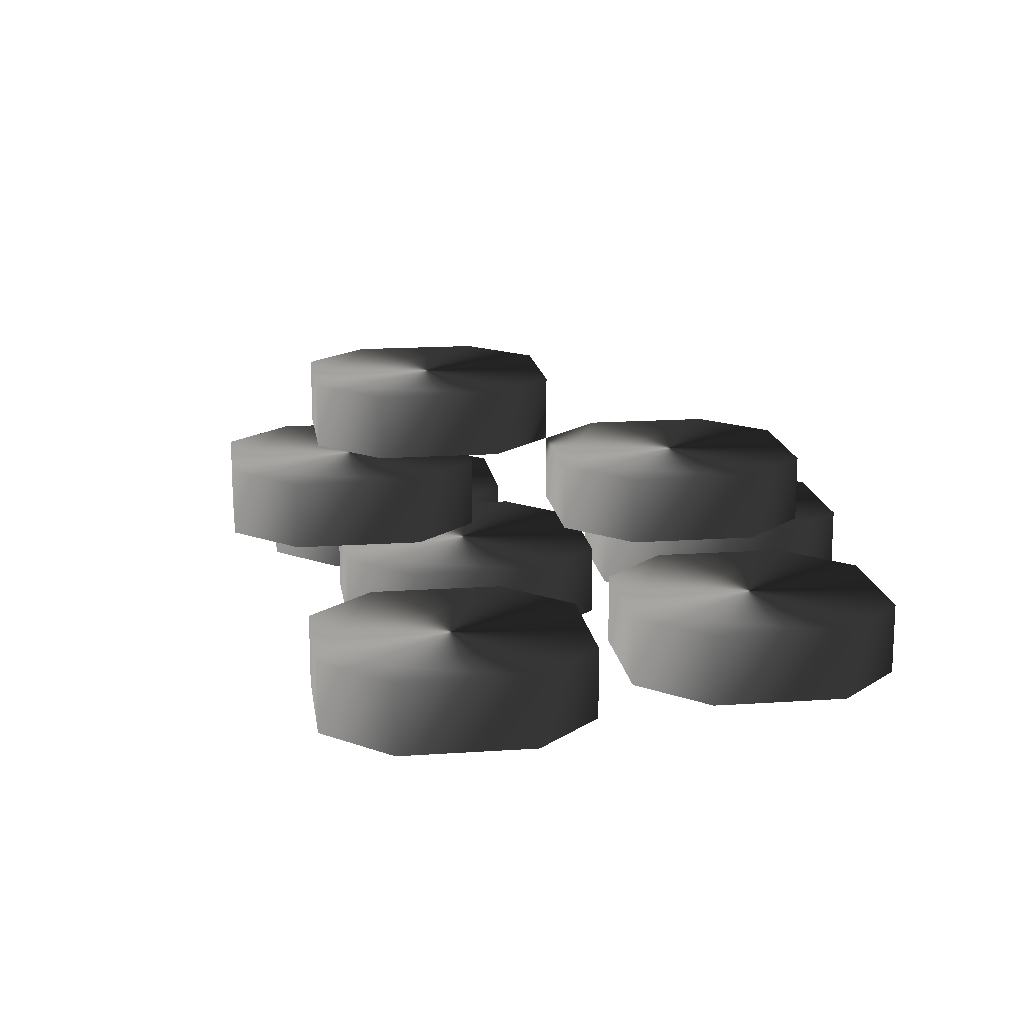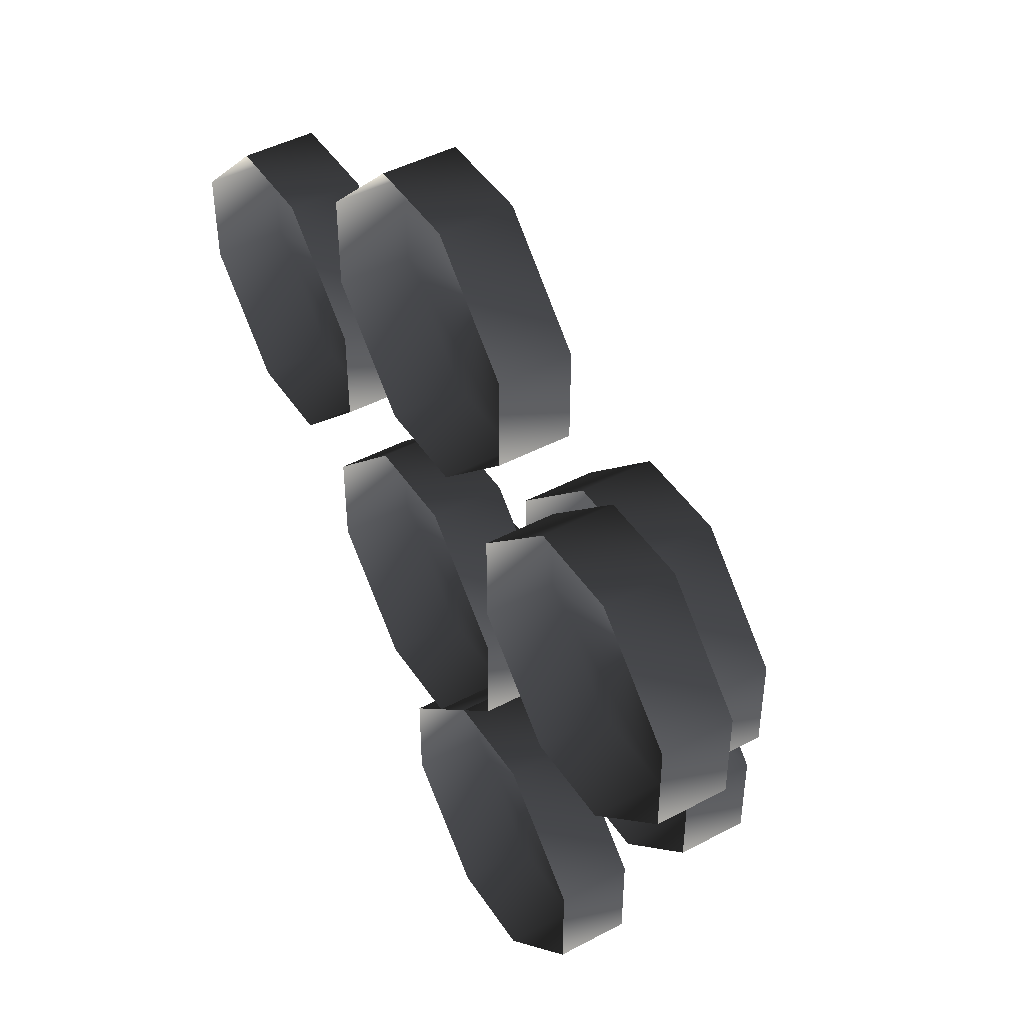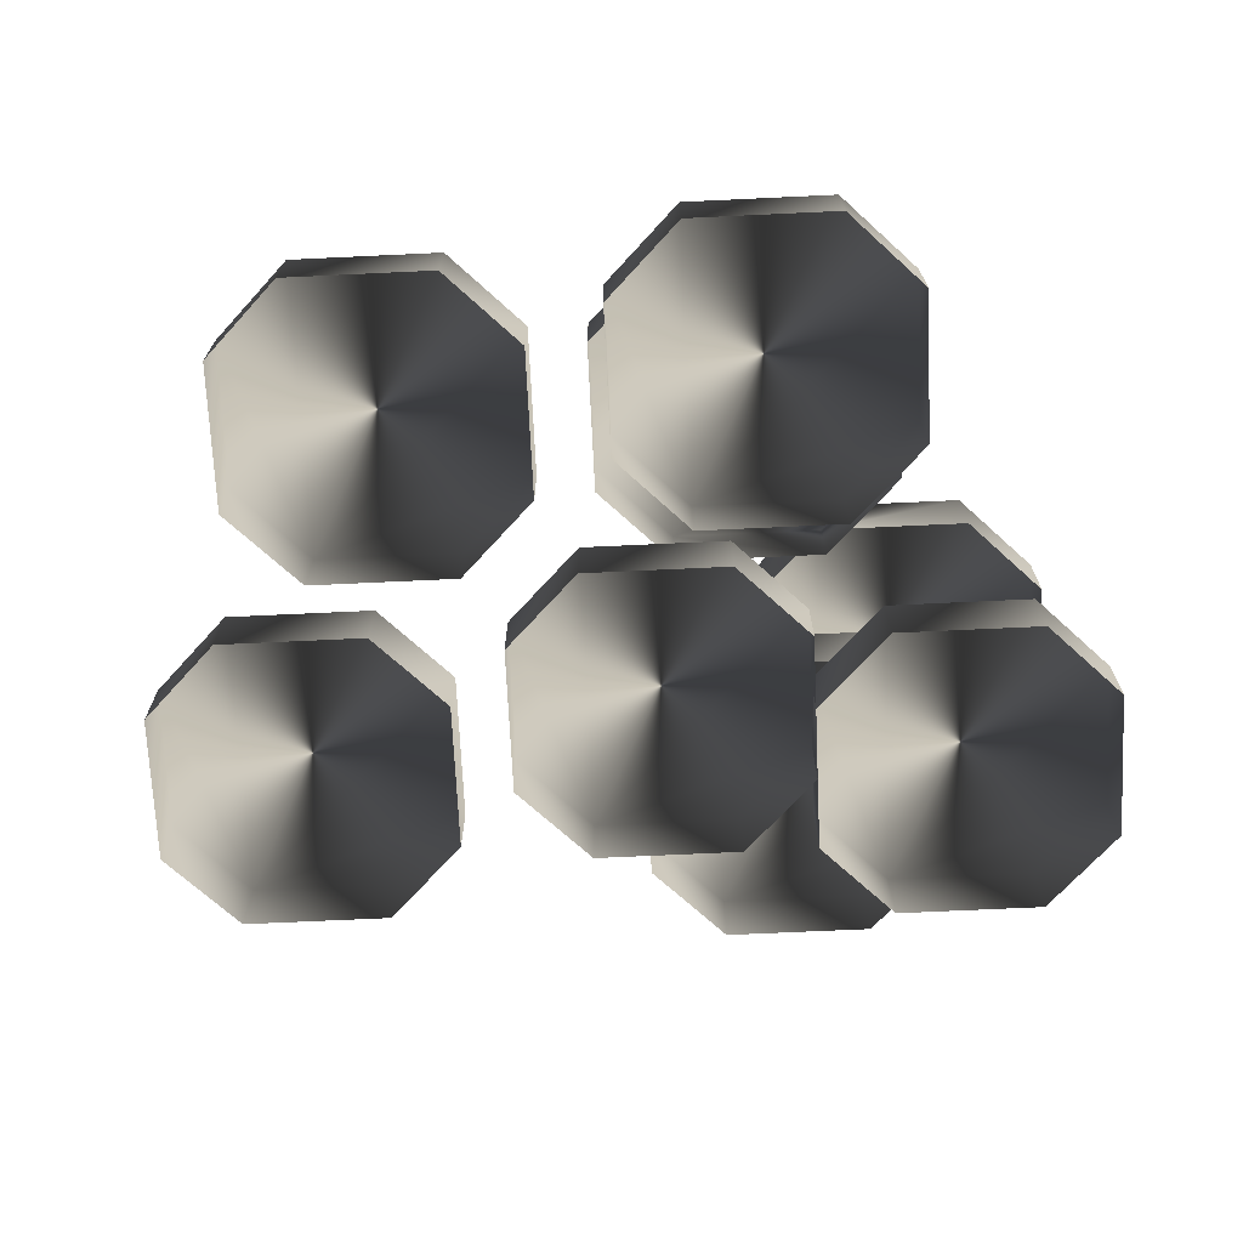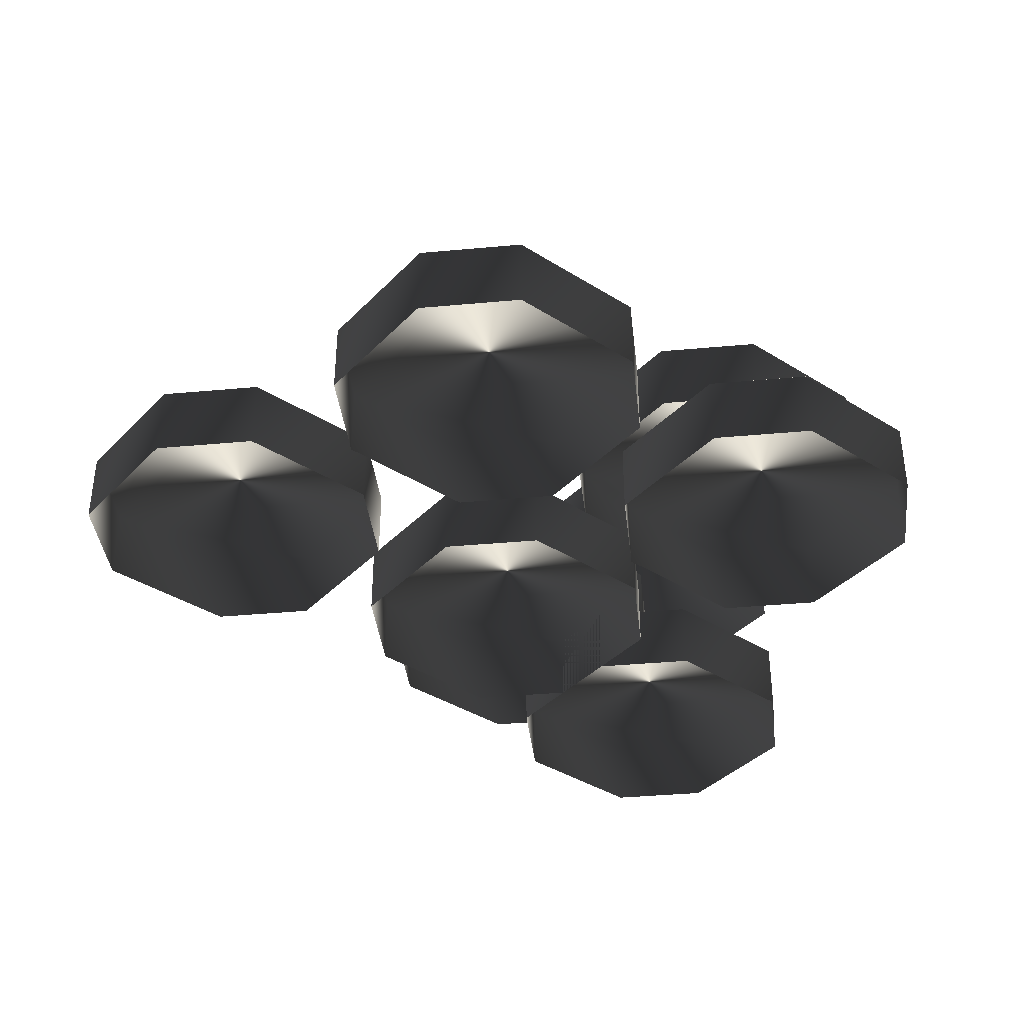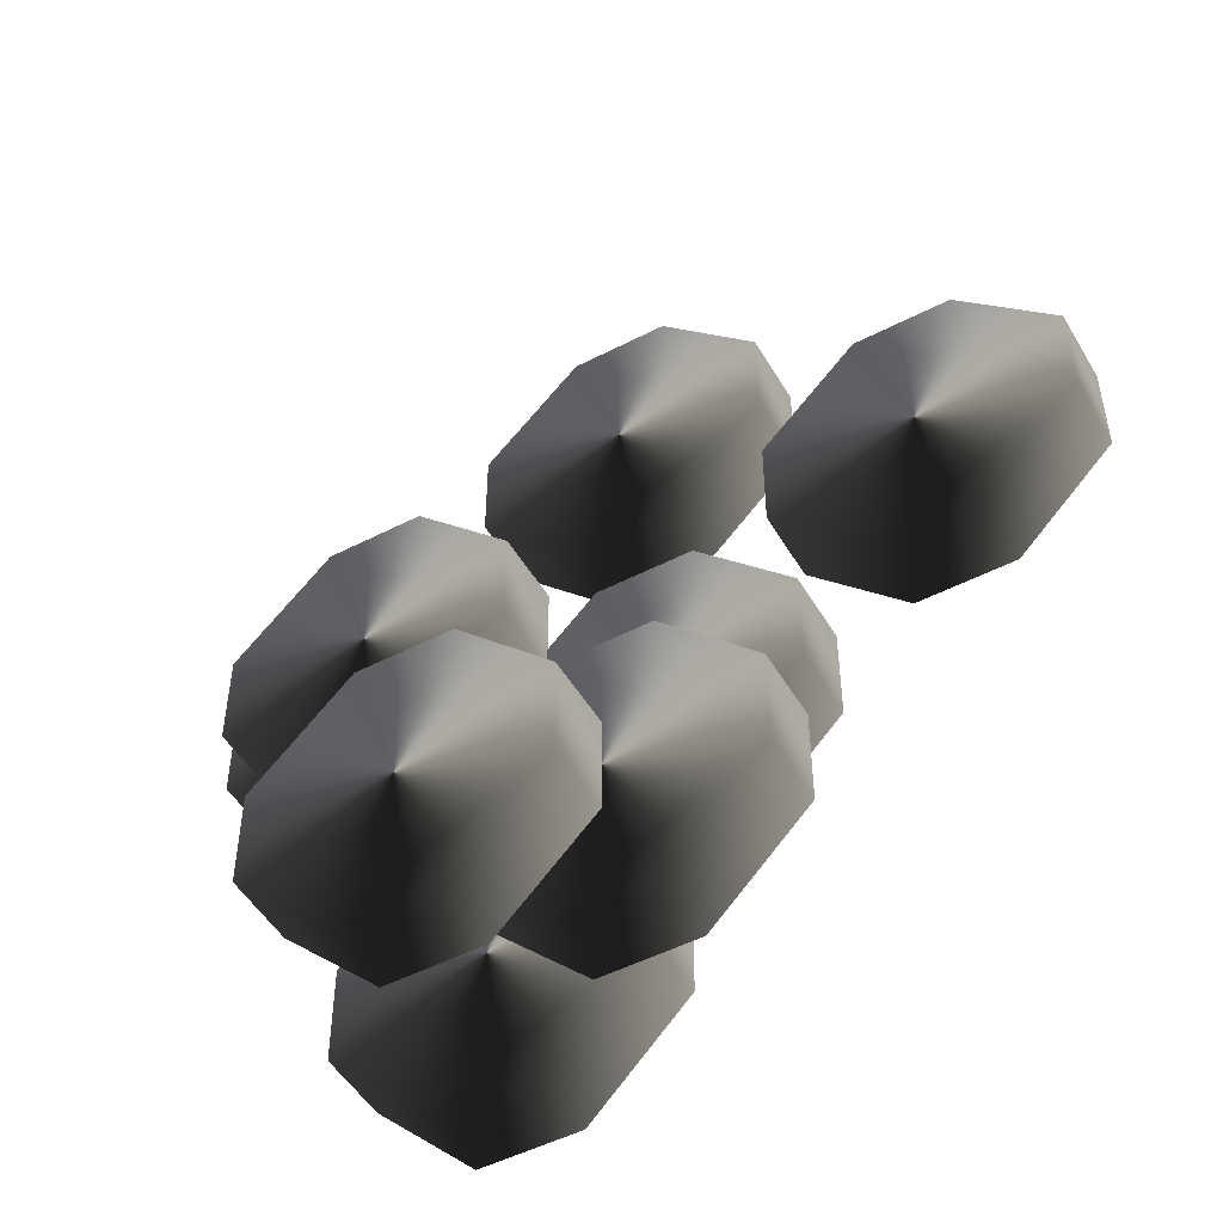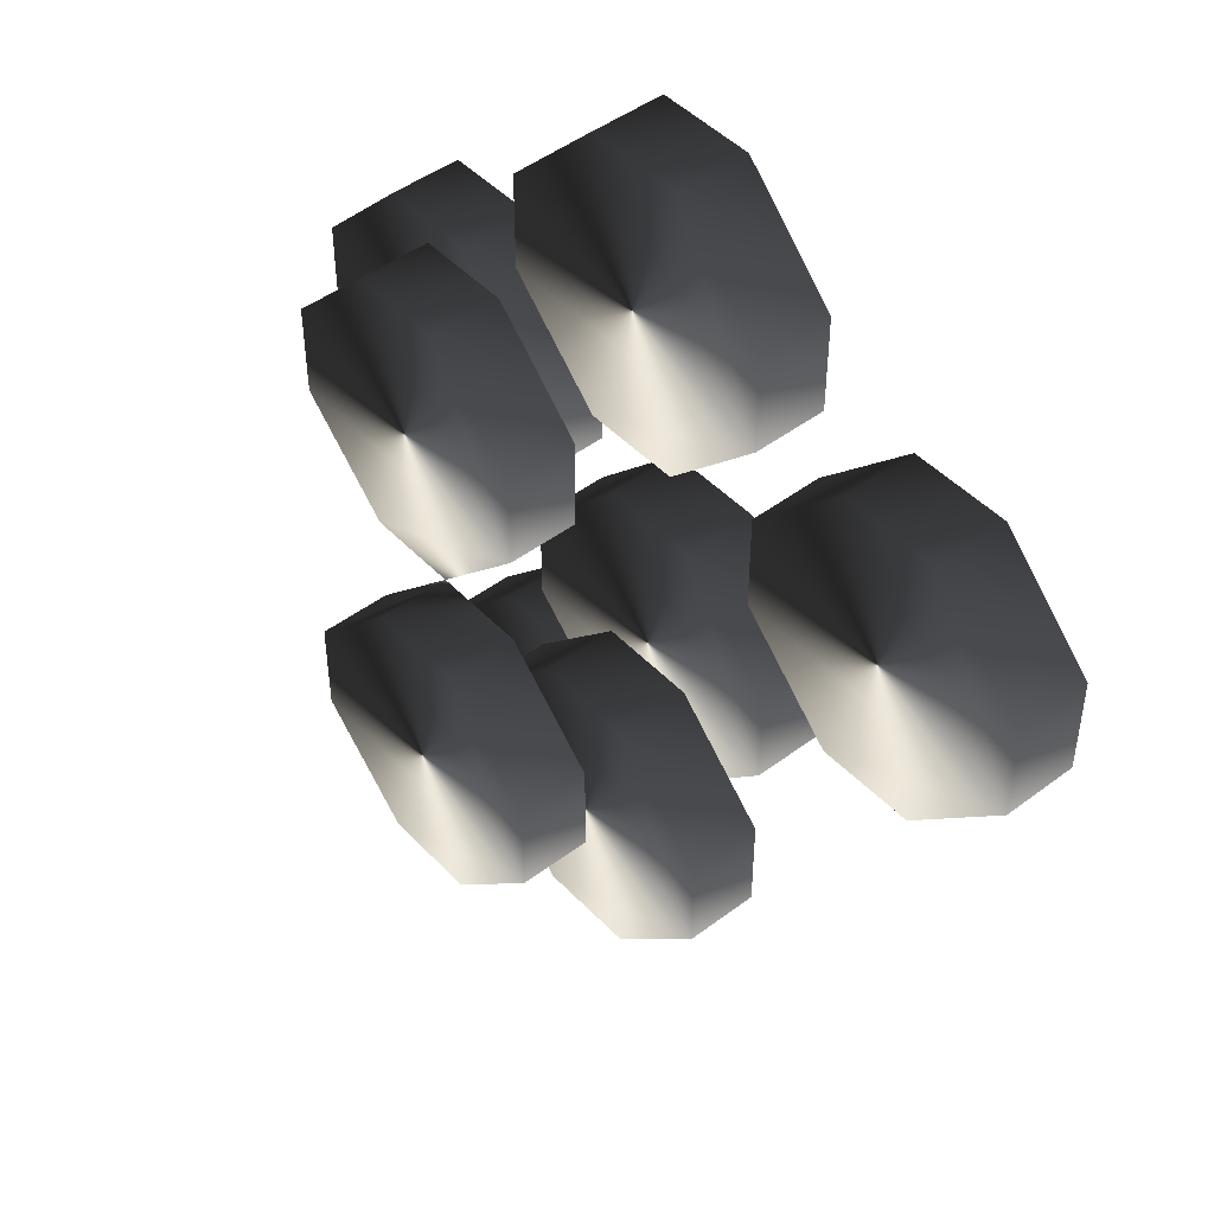
<metadata>
{"format":"obj","ext":"obj","renderer":"f3d","projection":"perspective","resolution":1024,"background":"white","views":[{"elev":16.1,"azim":-53.1,"up":"+Y"},{"elev":45.7,"azim":58.6,"up":"+Z"},{"elev":-70.2,"azim":47.7,"up":"+Y"},{"elev":-38.6,"azim":6.6,"up":"+Y"},{"elev":-50.1,"azim":-150.4,"up":"+Z"},{"elev":46.5,"azim":-130.6,"up":"+Z"}]}
</metadata>
<code>
o 2667
v -21 3 6
v -21 3 10
v -17 3 14
v -13 3 14
v -9 3 10
v -9 3 6
v -13 3 2
v -17 3 2
v -17 0 2
v -21 0 6
v -21 0 10
v -17 0 14
v -13 0 14
v -9 0 10
v -9 0 6
v -13 0 2
v -9 3 13
v -9 3 17
v -5 3 21
v -1 3 21
v 3 3 17
v 3 3 13
v -1 3 9
v -5 3 9
v -5 0 9
v -9 0 13
v -9 0 17
v -5 0 21
v -1 0 21
v 3 0 17
v 3 0 13
v -1 0 9
v -10 3 -2
v -10 3 2
v -6 3 6
v -2 3 6
v 2 3 2
v 2 3 -2
v -2 3 -6
v -6 3 -6
v -6 0 -6
v -10 0 -2
v -10 0 2
v -6 0 6
v -2 0 6
v 2 0 2
v 2 0 -2
v -2 0 -6
v 2 3 4
v 2 3 8
v 6 3 12
v 10 3 12
v 14 3 8
v 14 3 4
v 10 3 0
v 6 3 0
v 6 0 0
v 2 0 4
v 2 0 8
v 6 0 12
v 10 0 12
v 14 0 8
v 14 0 4
v 10 0 0
v 0 6 3
v 0 6 7
v 4 6 11
v 8 6 11
v 12 6 7
v 12 6 3
v 8 6 -1
v 4 6 -1
v 4 3 -1
v 0 3 3
v 0 3 7
v 4 3 11
v 8 3 11
v 12 3 7
v 12 3 3
v 8 3 -1
v -10 6 -9
v -10 6 -5
v -6 6 -1
v -2 6 -1
v 2 6 -5
v 2 6 -9
v -2 6 -13
v -6 6 -13
v -6 3 -13
v -10 3 -9
v -10 3 -5
v -6 3 -1
v -2 3 -1
v 2 3 -5
v 2 3 -9
v -2 3 -13
v -4 9 -9
v -4 9 -5
v 0 9 -1
v 4 9 -1
v 8 9 -5
v 8 9 -9
v 4 9 -13
v 0 9 -13
v 0 6 -13
v -4 6 -9
v -4 6 -5
v 0 6 -1
v 8 6 -5
v 8 6 -9
v 4 6 -13
v -4 3 -12
v -4 3 -8
v 0 3 -4
v 4 3 -4
v 8 3 -8
v 8 3 -12
v 4 3 -16
v 0 3 -16
v 0 0 -16
v -4 0 -12
v -4 0 -8
v 0 0 -4
v 4 0 -4
v 8 0 -8
v 8 0 -12
v 4 0 -16
f 1 2 3
f 1 3 4
f 1 4 5
f 1 5 6
f 1 6 7
f 1 7 8
f 1 8 9
f 1 9 10
f 1 10 2
f 2 10 11
f 2 11 3
f 3 11 12
f 3 12 4
f 4 12 13
f 4 13 5
f 5 13 14
f 5 14 6
f 6 14 15
f 6 15 7
f 7 15 16
f 7 16 8
f 8 16 9
f 17 18 19
f 17 19 20
f 17 20 21
f 17 21 22
f 17 22 23
f 17 23 24
f 17 24 25
f 17 25 26
f 17 26 18
f 18 26 27
f 18 27 19
f 19 27 28
f 19 28 20
f 20 28 29
f 20 29 21
f 21 29 30
f 21 30 22
f 22 30 31
f 22 31 23
f 23 31 32
f 23 32 24
f 24 32 25
f 33 34 35
f 33 35 36
f 33 36 37
f 33 37 38
f 33 38 39
f 33 39 40
f 33 40 41
f 33 41 42
f 33 42 34
f 34 42 43
f 34 43 35
f 35 43 44
f 35 44 36
f 36 44 45
f 36 45 37
f 37 45 46
f 37 46 38
f 38 46 47
f 38 47 39
f 39 47 48
f 39 48 40
f 40 48 41
f 49 50 51
f 49 51 52
f 49 52 53
f 49 53 54
f 49 54 55
f 49 55 56
f 49 56 57
f 49 57 58
f 49 58 50
f 50 58 59
f 50 59 51
f 51 59 60
f 51 60 52
f 52 60 61
f 52 61 53
f 53 61 62
f 53 62 54
f 54 62 63
f 54 63 55
f 55 63 64
f 55 64 56
f 56 64 57
f 65 66 67
f 65 67 68
f 65 68 69
f 65 69 70
f 65 70 71
f 65 71 72
f 65 72 73
f 65 73 74
f 65 74 66
f 66 74 75
f 66 75 67
f 67 75 76
f 67 76 68
f 68 76 77
f 68 77 69
f 69 77 78
f 69 78 70
f 70 78 79
f 70 79 71
f 71 79 80
f 71 80 72
f 72 80 73
f 81 82 83
f 81 83 84
f 81 84 85
f 81 85 86
f 81 86 87
f 81 87 88
f 81 88 89
f 81 89 90
f 81 90 82
f 82 90 91
f 82 91 83
f 83 91 92
f 83 92 84
f 84 92 93
f 84 93 85
f 85 93 94
f 85 94 86
f 86 94 95
f 86 95 87
f 87 95 96
f 87 96 88
f 88 96 89
f 97 98 99
f 97 99 100
f 97 100 101
f 97 101 102
f 97 102 103
f 97 103 104
f 97 104 105
f 97 105 106
f 97 106 98
f 98 106 107
f 98 107 99
f 99 107 108
f 99 108 100
f 100 108 72
f 100 72 101
f 101 72 109
f 101 109 102
f 102 109 110
f 102 110 103
f 103 110 111
f 103 111 104
f 104 111 105
f 112 113 114
f 112 114 115
f 112 115 116
f 112 116 117
f 112 117 118
f 112 118 119
f 112 119 120
f 112 120 121
f 112 121 113
f 113 121 122
f 113 122 114
f 114 122 123
f 114 123 115
f 115 123 124
f 115 124 116
f 116 124 125
f 116 125 117
f 117 125 126
f 117 126 118
f 118 126 127
f 118 127 119
f 119 127 120

</code>
